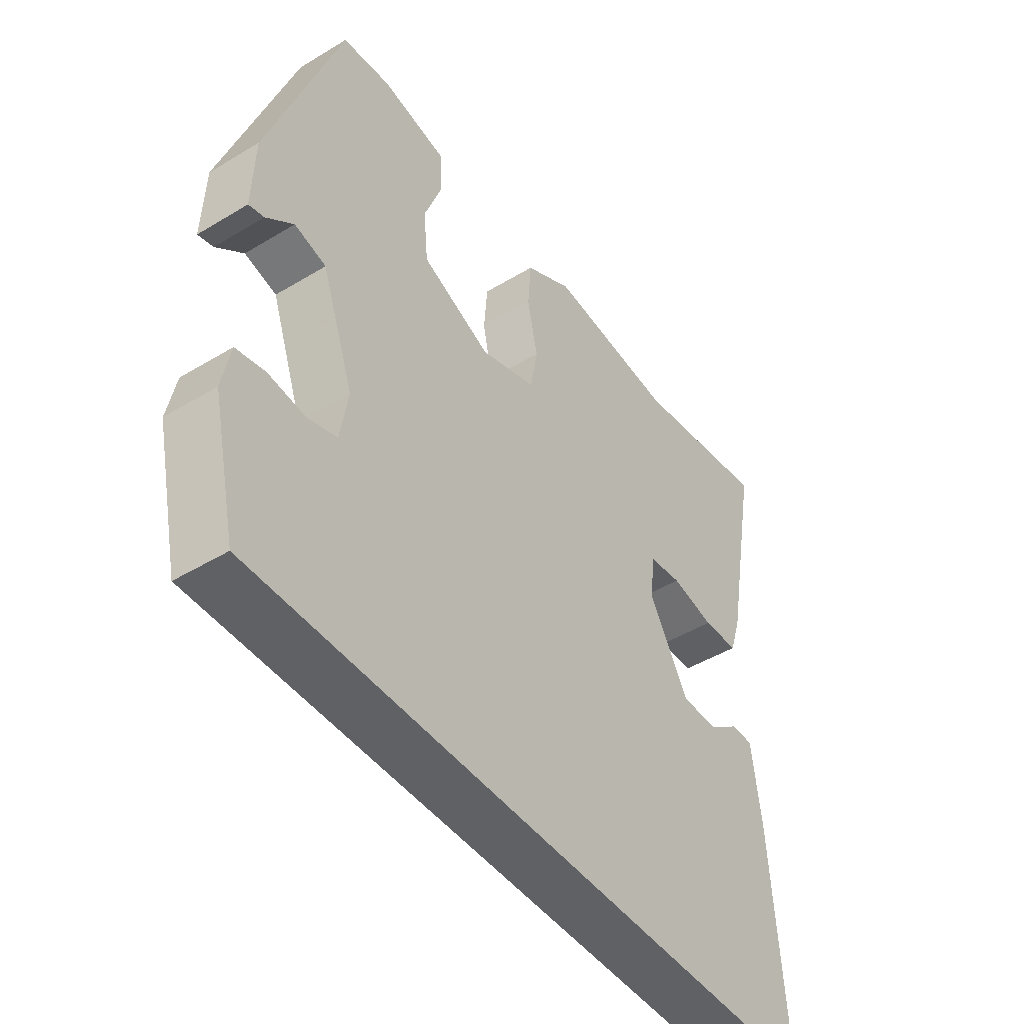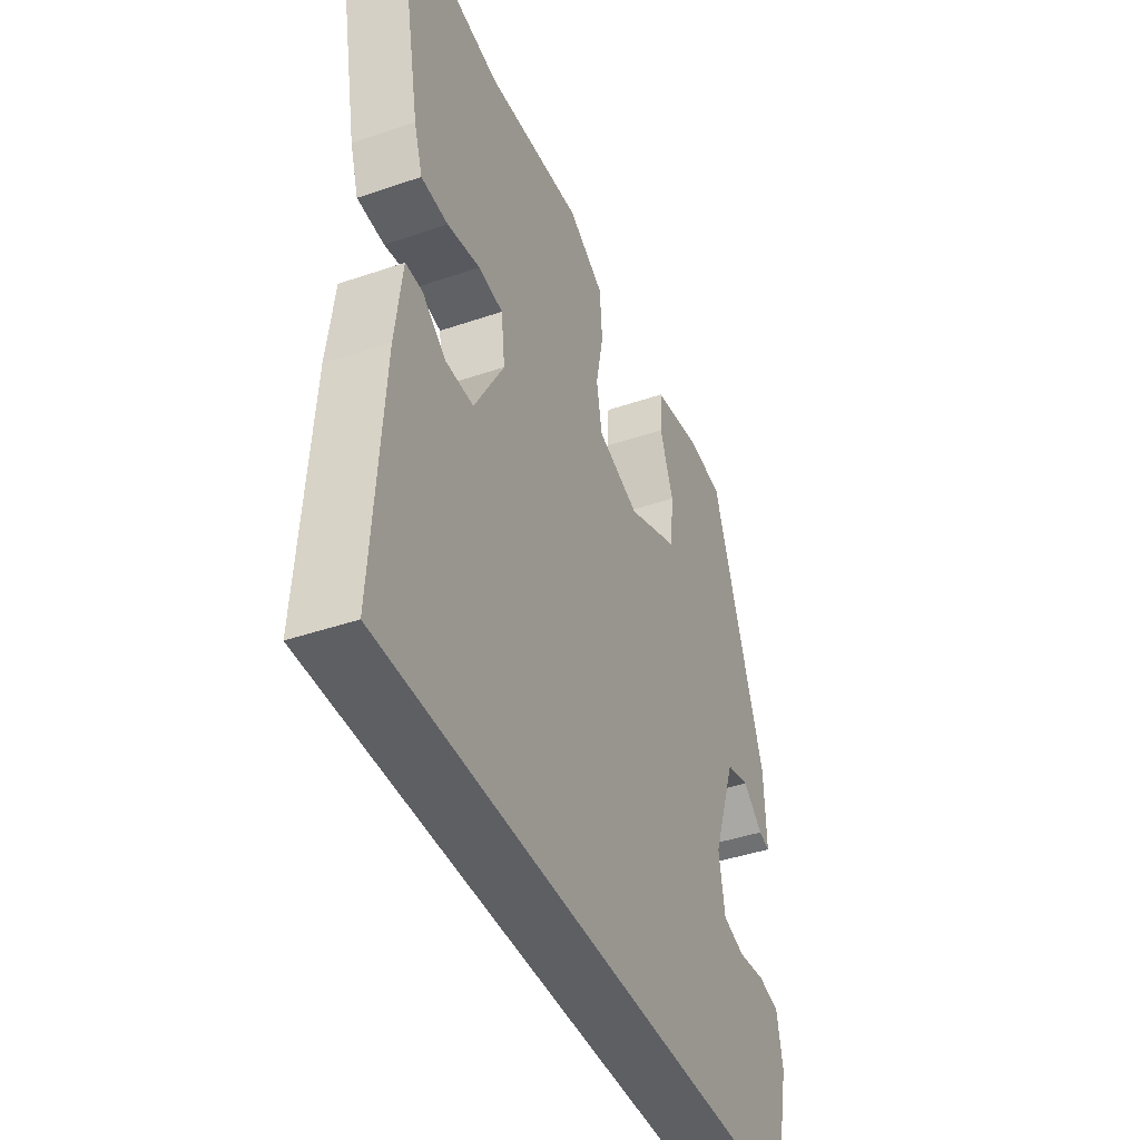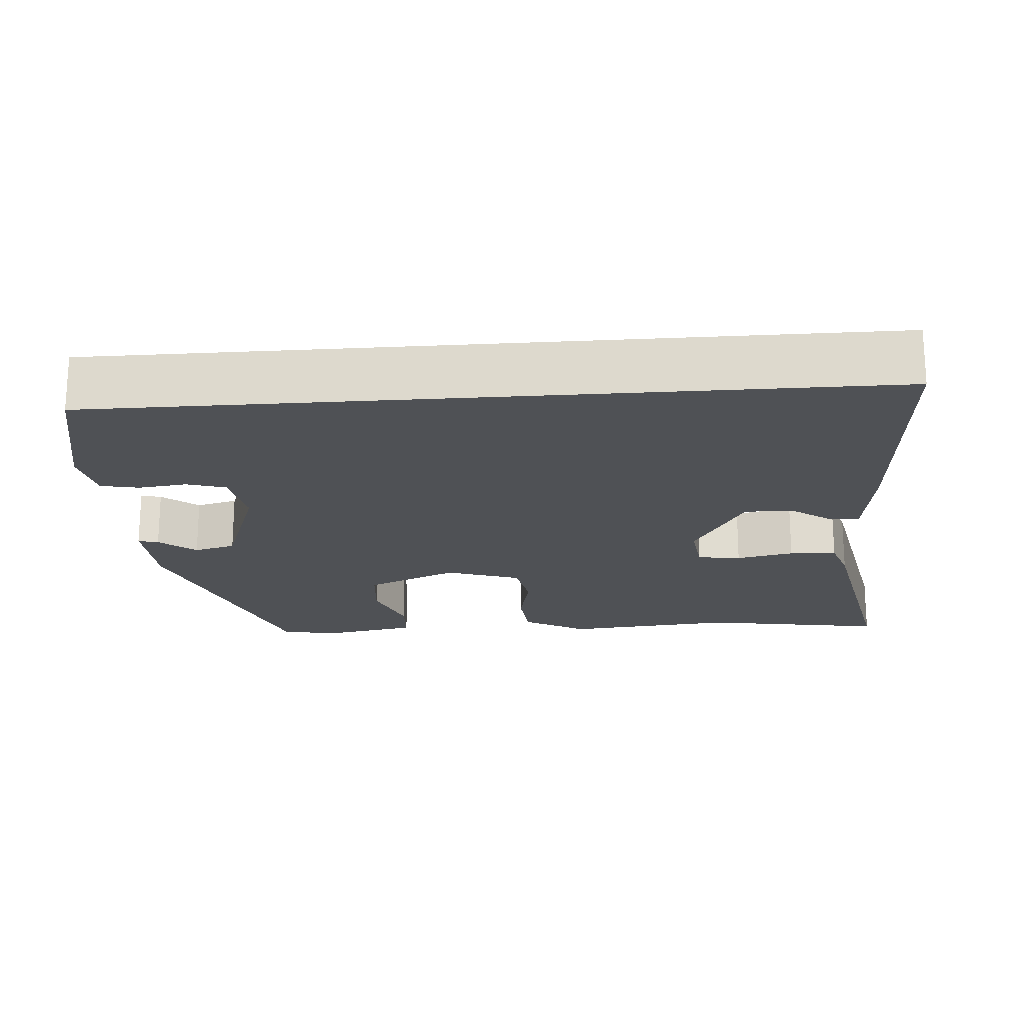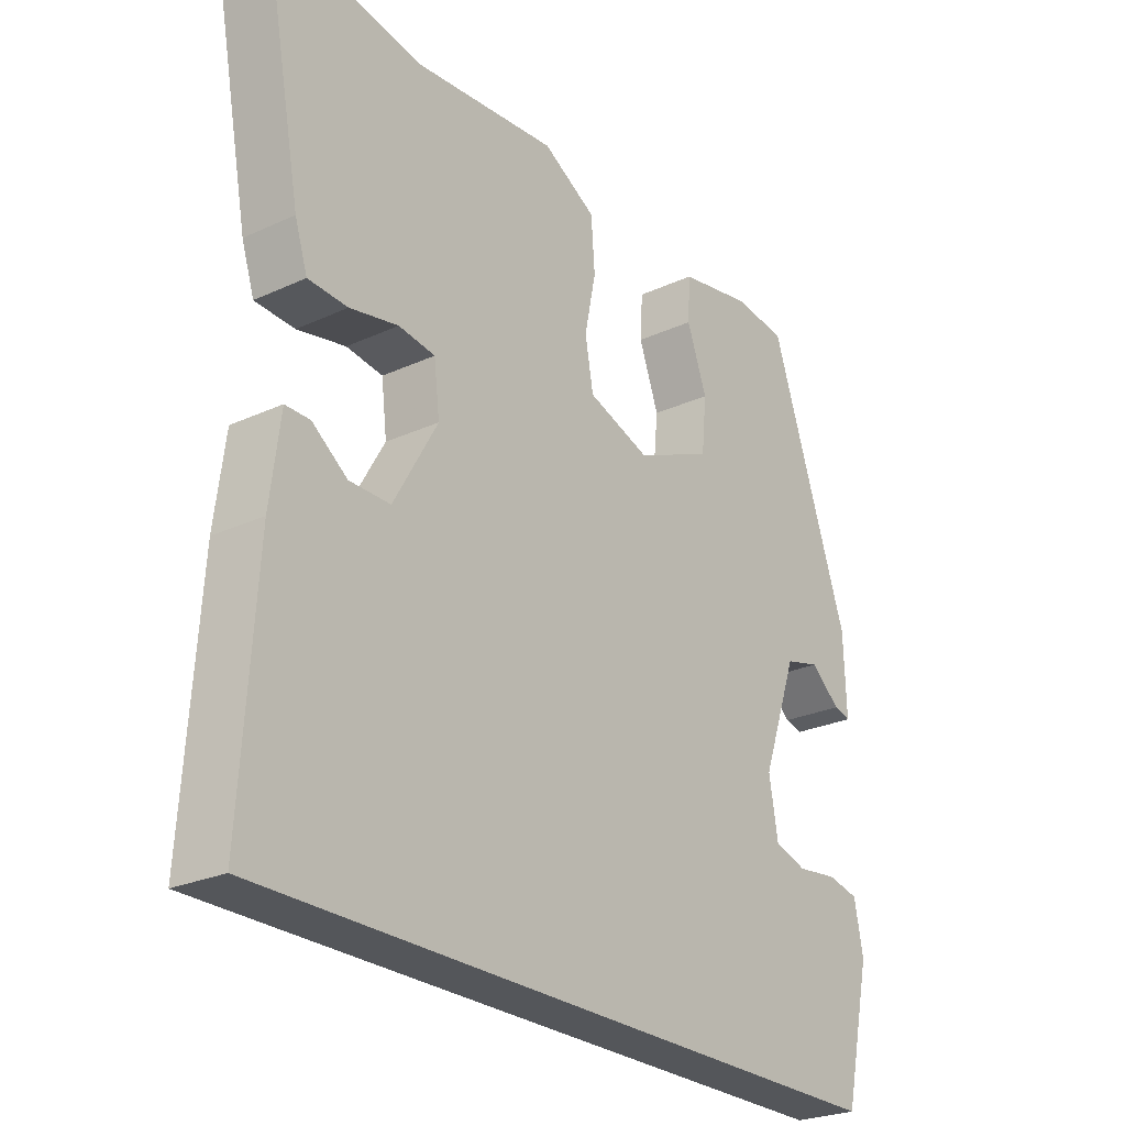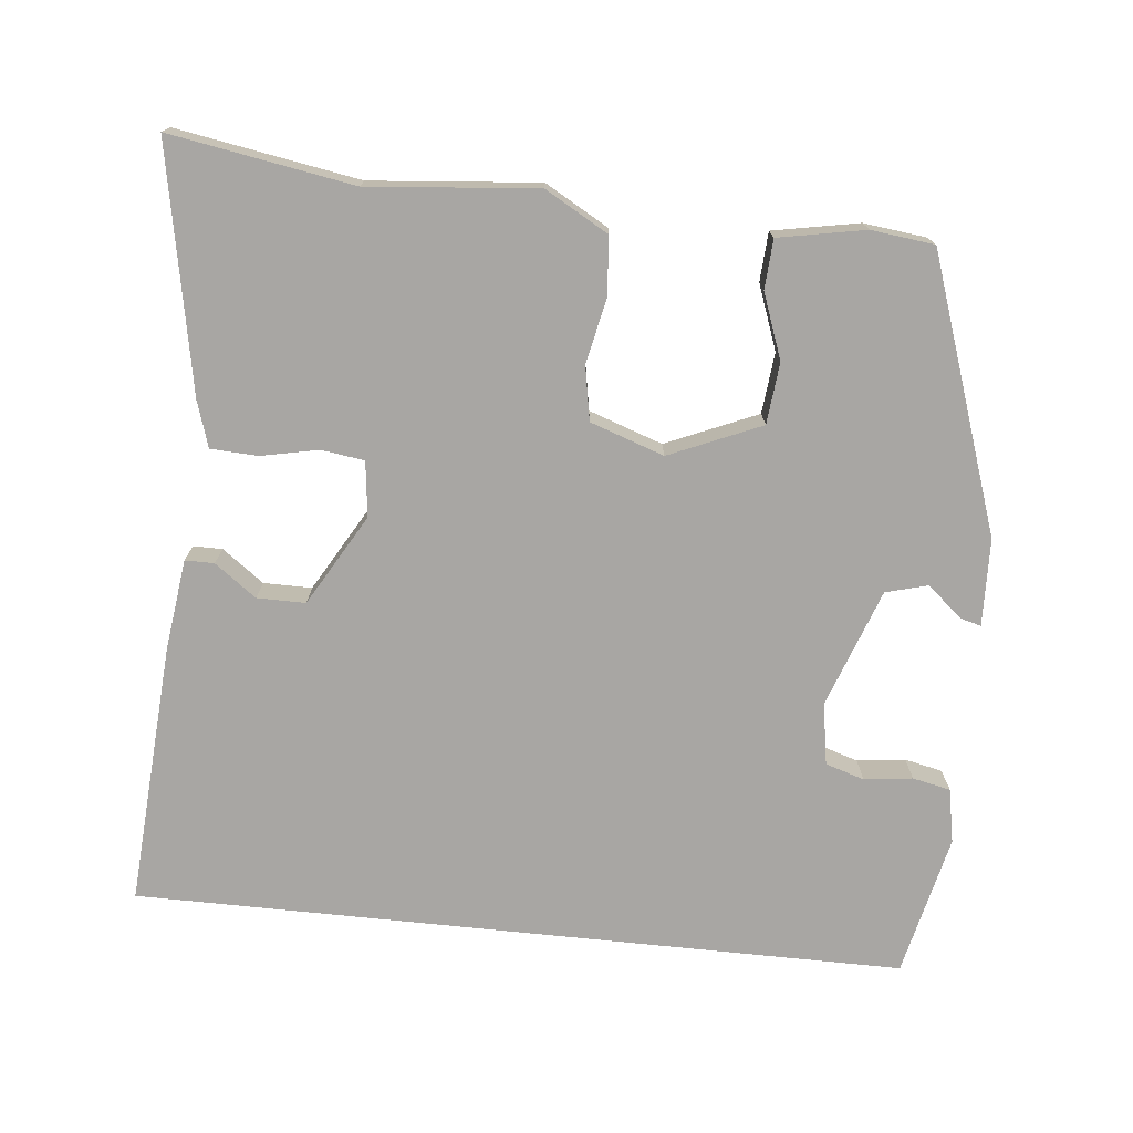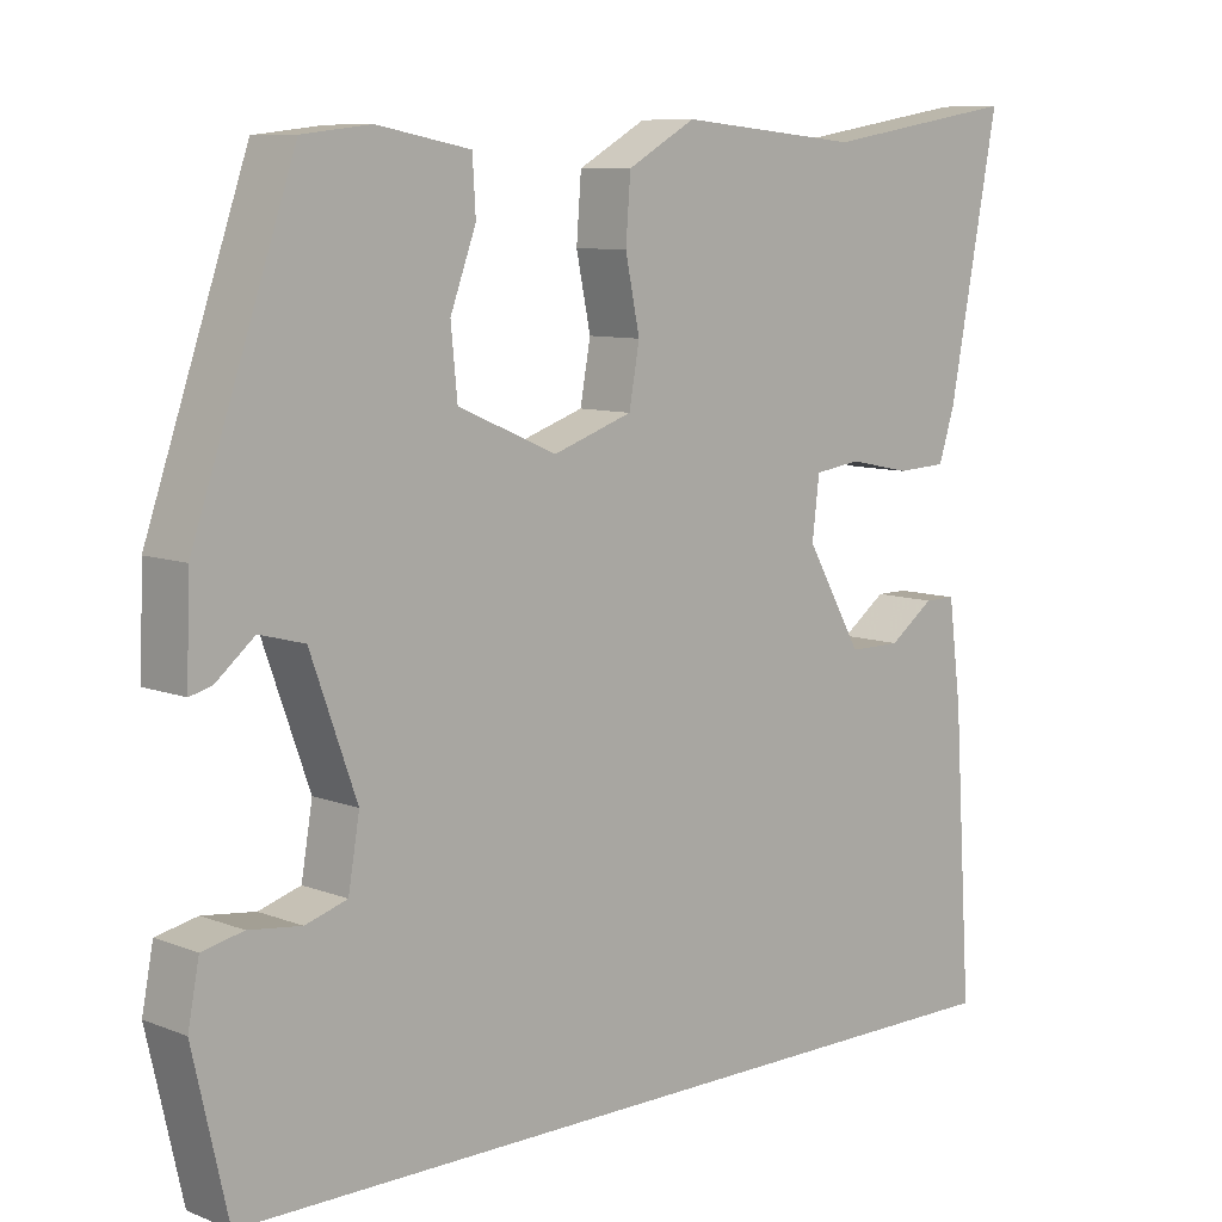
<metadata>
{"format":"obj","ext":"obj","renderer":"f3d","projection":"perspective","resolution":1024,"background":"white","views":[{"elev":-46.2,"azim":124.7,"up":"+Z"},{"elev":-42.0,"azim":-67.6,"up":"+Z"},{"elev":-19.7,"azim":-175.6,"up":"+Y"},{"elev":-25.5,"azim":-53.6,"up":"+Z"},{"elev":-74.3,"azim":-5.9,"up":"+Y"},{"elev":8.7,"azim":136.2,"up":"+Z"}]}
</metadata>
<code>
v -0.577 0.07 0.513
v -0.331 0.07 0.472
v -0.105 0.07 0.493
v -0.02 0.07 0.445
v -0.014 0.07 0.367
v -0.032 0.07 0.28
v -0.019 0.07 0.208
v 0.08 0.07 0.174
v 0.203 0.07 0.227
v 0.211 0.07 0.309
v 0.179 0.07 0.396
v 0.183 0.07 0.462
v 0.299 0.07 0.484
v 0.384 0.07 0.474
v 0.51 0.07 0.109
v 0.514 0.07 -0.008
v 0.487 0.07 -0.001
v 0.439 0.07 0.039
v 0.383 0.07 0.024
v 0.326 0.07 -0.135
v 0.34 0.07 -0.218
v 0.392 0.07 -0.234
v 0.457 0.07 -0.226
v 0.508 0.07 -0.237
v 0.522 0.07 -0.31
v 0.479 0.07 -0.5
v -0.557 0.07 -0.5
v -0.534 0.07 -0.15
v -0.518 0.07 -0.026
v -0.479 0.07 -0.026
v -0.423 0.07 -0.067
v -0.358 0.07 -0.067
v -0.288 0.07 0.055
v -0.297 0.07 0.129
v -0.355 0.07 0.137
v -0.432 0.07 0.121
v -0.495 0.07 0.124
v -0.515 0.07 0.186
v -0.577 0 0.513
v -0.331 0 0.472
v -0.105 0 0.493
v -0.02 0 0.445
v -0.014 0 0.367
v -0.032 0 0.28
v -0.019 0 0.208
v 0.08 0 0.174
v 0.203 0 0.227
v 0.211 0 0.309
v 0.179 0 0.396
v 0.183 0 0.462
v 0.299 0 0.484
v 0.384 0 0.474
v 0.51 0 0.109
v 0.514 0 -0.008
v 0.487 0 -0.001
v 0.439 0 0.039
v 0.383 0 0.024
v 0.326 0 -0.135
v 0.34 0 -0.218
v 0.392 0 -0.234
v 0.457 0 -0.226
v 0.508 0 -0.237
v 0.522 0 -0.31
v 0.479 0 -0.5
v -0.557 0 -0.5
v -0.534 0 -0.15
v -0.518 0 -0.026
v -0.479 0 -0.026
v -0.423 0 -0.067
v -0.358 0 -0.067
v -0.288 0 0.055
v -0.297 0 0.129
v -0.355 0 0.137
v -0.432 0 0.121
v -0.495 0 0.124
v -0.515 0 0.186
f 38 1 2
f 37 38 2
f 36 37 2
f 35 36 2
f 4 5 6
f 3 4 6
f 2 3 6
f 35 2 6
f 34 35 6
f 33 34 6 7
f 32 33 7 8
f 29 30 31
f 28 29 31
f 27 28 31
f 27 31 32
f 25 26 27
f 24 25 27
f 23 24 27
f 22 23 27
f 21 22 27 32
f 32 8 9
f 21 32 9
f 20 21 9
f 16 17 18
f 15 16 18
f 14 15 18
f 13 14 18
f 12 13 18
f 11 12 18
f 10 11 18
f 10 18 19
f 9 10 19 20
f 40 39 76
f 40 76 75
f 40 75 74
f 40 74 73
f 44 43 42
f 44 42 41
f 44 41 40
f 44 40 73
f 44 73 72
f 45 44 72 71
f 46 45 71 70
f 69 68 67
f 69 67 66
f 69 66 65
f 70 69 65
f 65 64 63
f 65 63 62
f 65 62 61
f 65 61 60
f 70 65 60 59
f 47 46 70
f 47 70 59
f 47 59 58
f 56 55 54
f 56 54 53
f 56 53 52
f 56 52 51
f 56 51 50
f 56 50 49
f 56 49 48
f 57 56 48
f 58 57 48 47
f 1 39 40 2
f 2 40 41 3
f 3 41 42 4
f 4 42 43 5
f 5 43 44 6
f 6 44 45 7
f 7 45 46 8
f 8 46 47 9
f 9 47 48 10
f 10 48 49 11
f 11 49 50 12
f 12 50 51 13
f 13 51 52 14
f 14 52 53 15
f 15 53 54 16
f 16 54 55 17
f 17 55 56 18
f 18 56 57 19
f 19 57 58 20
f 20 58 59 21
f 21 59 60 22
f 22 60 61 23
f 23 61 62 24
f 24 62 63 25
f 25 63 64 26
f 26 64 65 27
f 27 65 66 28
f 28 66 67 29
f 29 67 68 30
f 30 68 69 31
f 31 69 70 32
f 32 70 71 33
f 33 71 72 34
f 34 72 73 35
f 35 73 74 36
f 36 74 75 37
f 37 75 76 38
f 38 76 39 1

</code>
